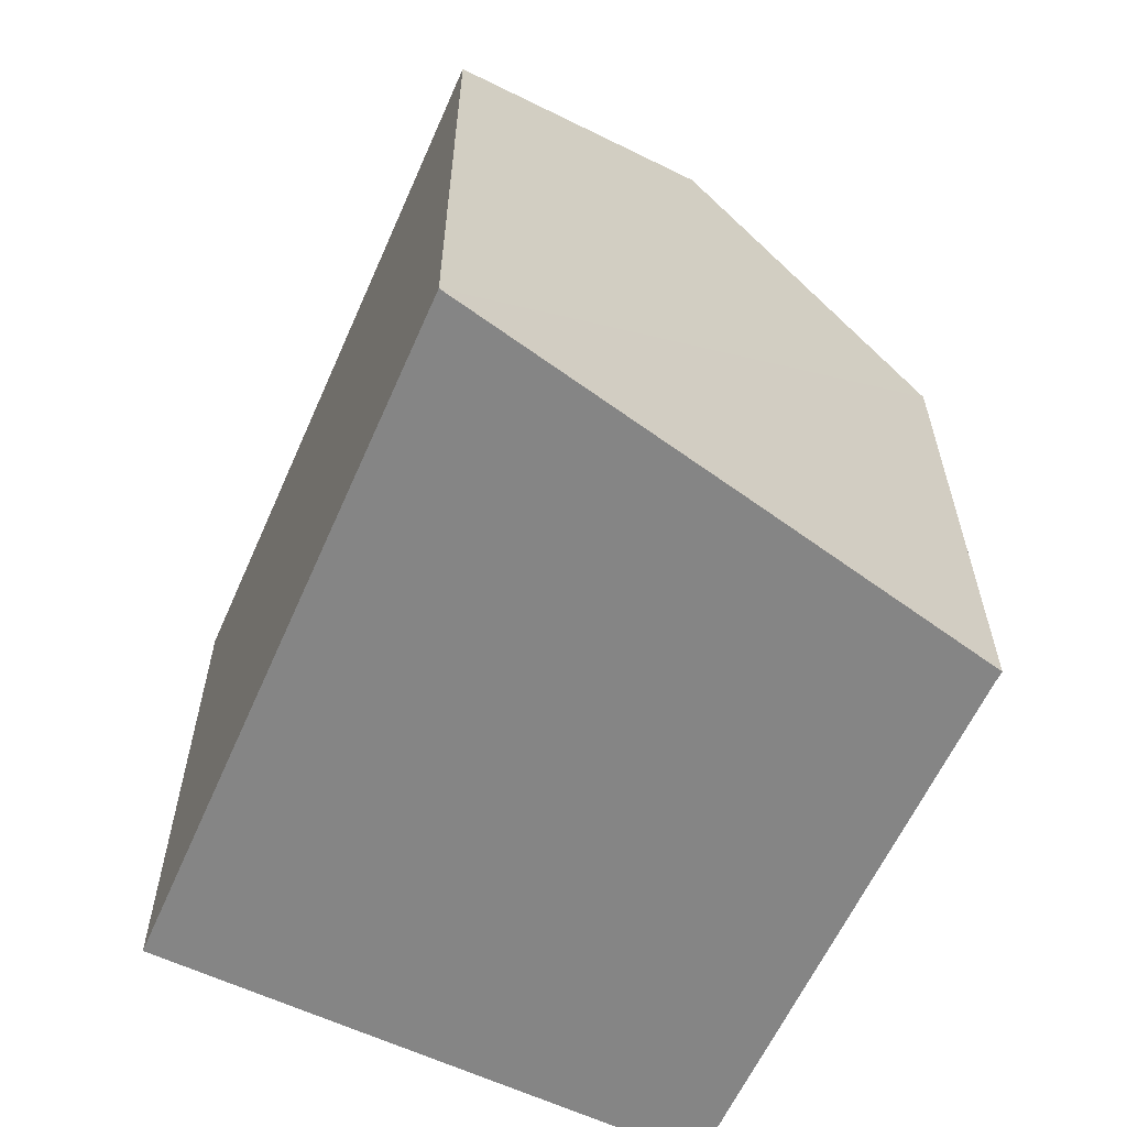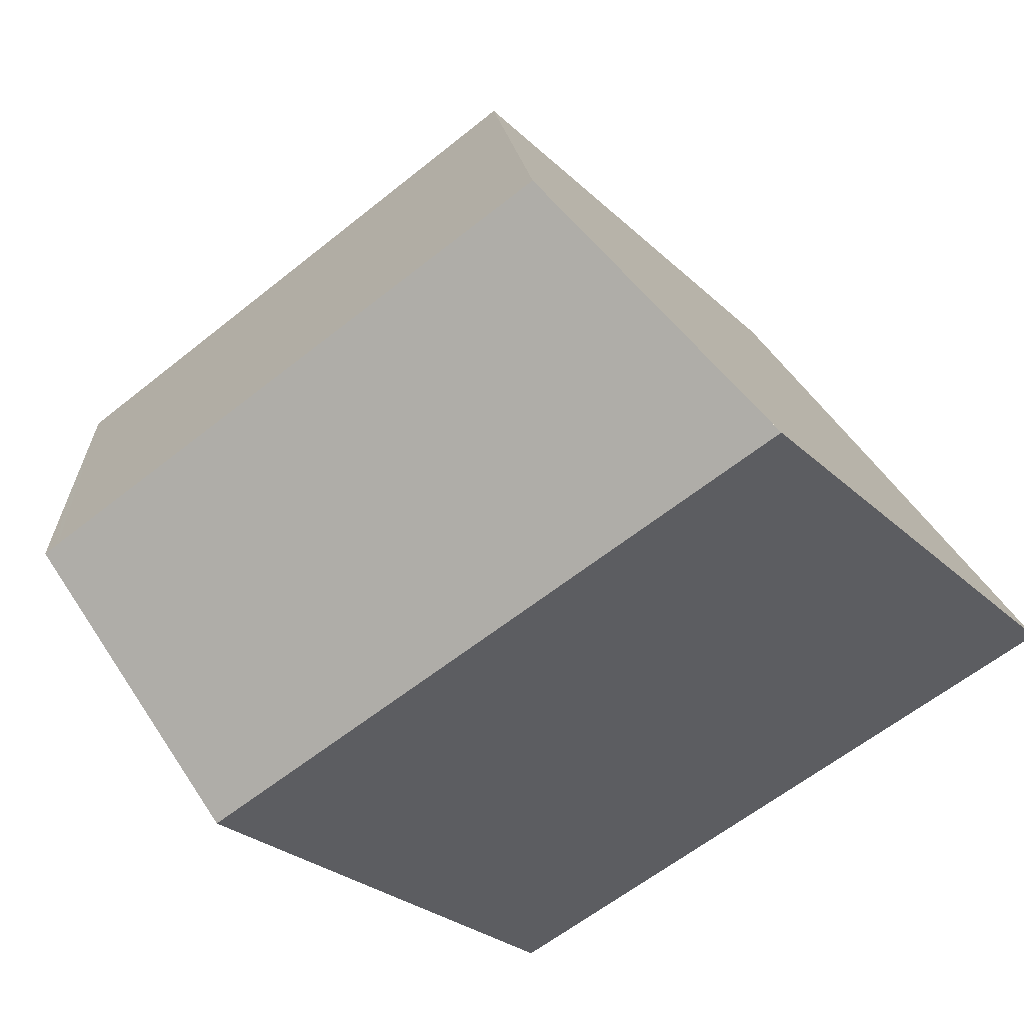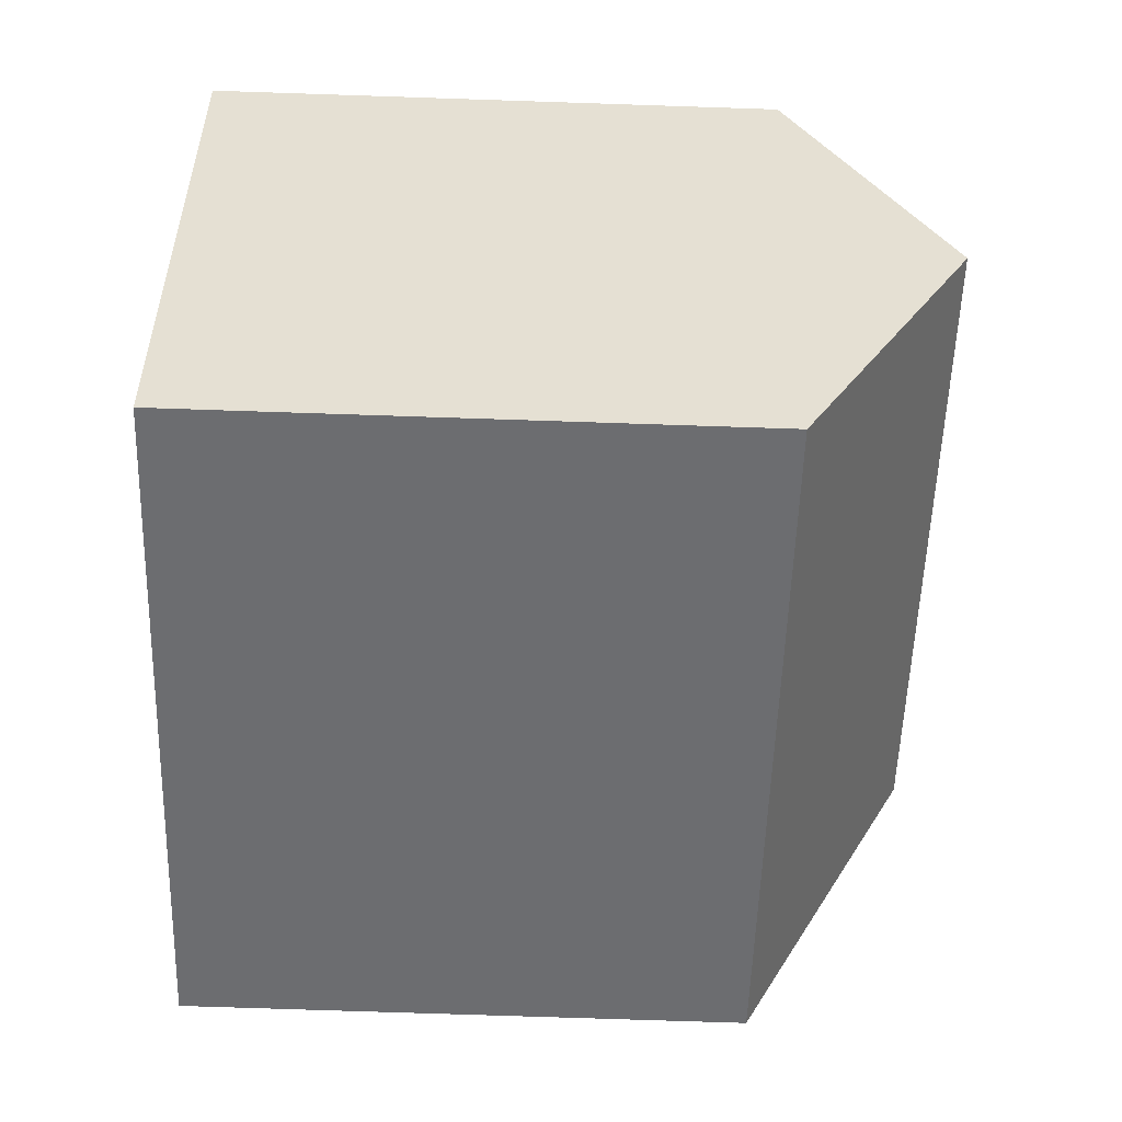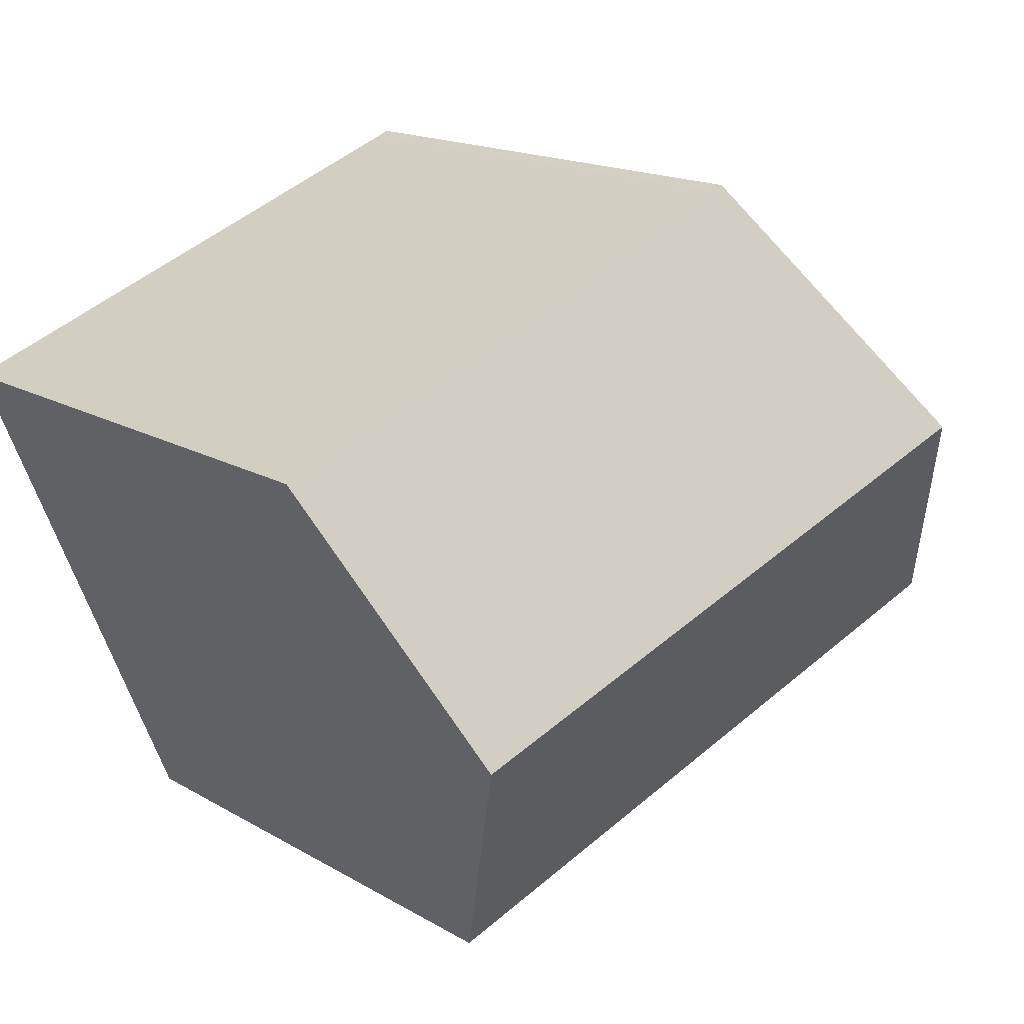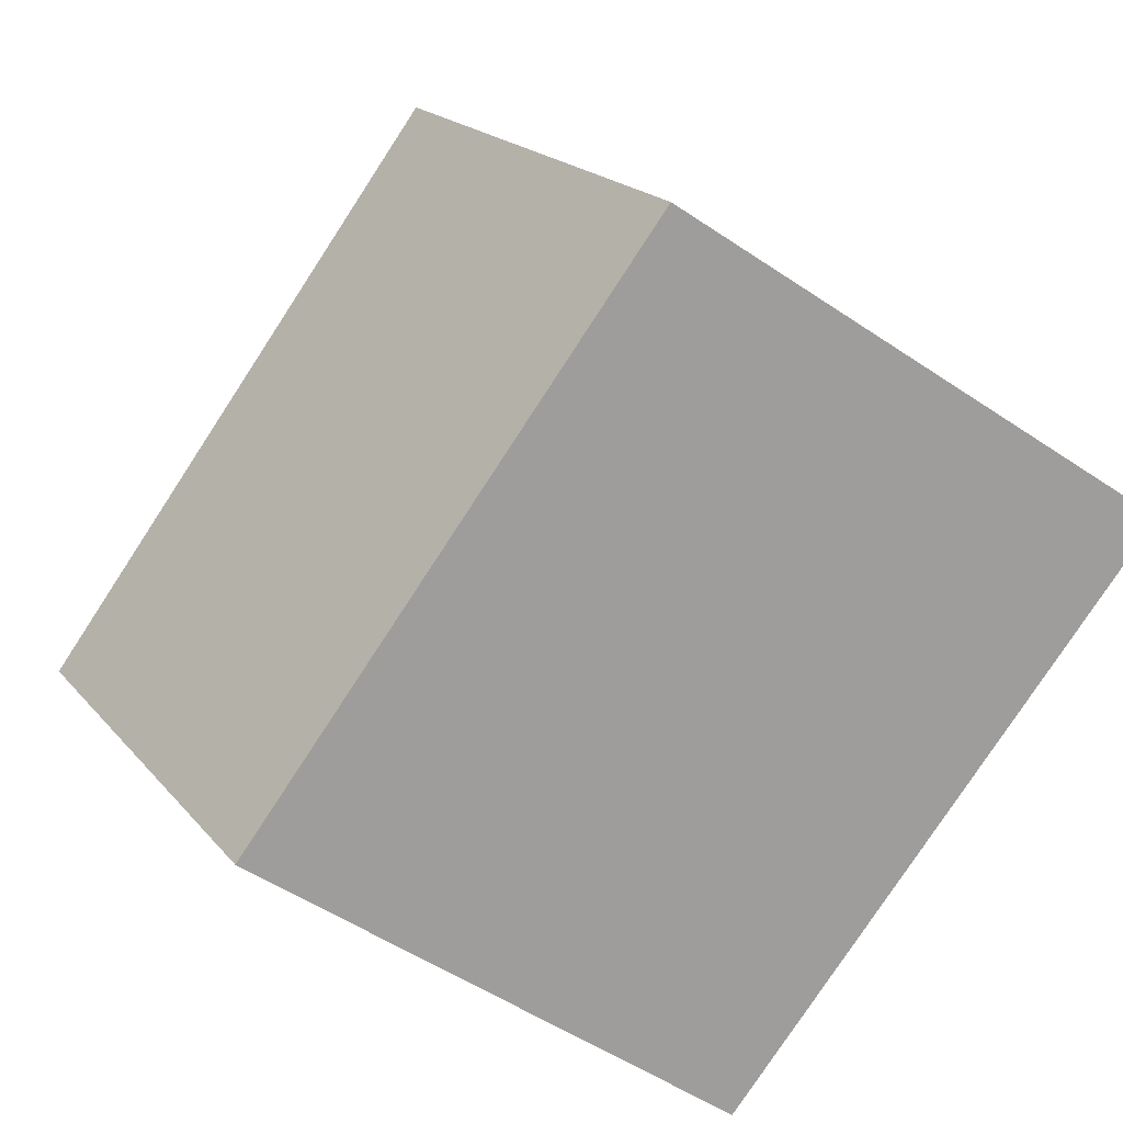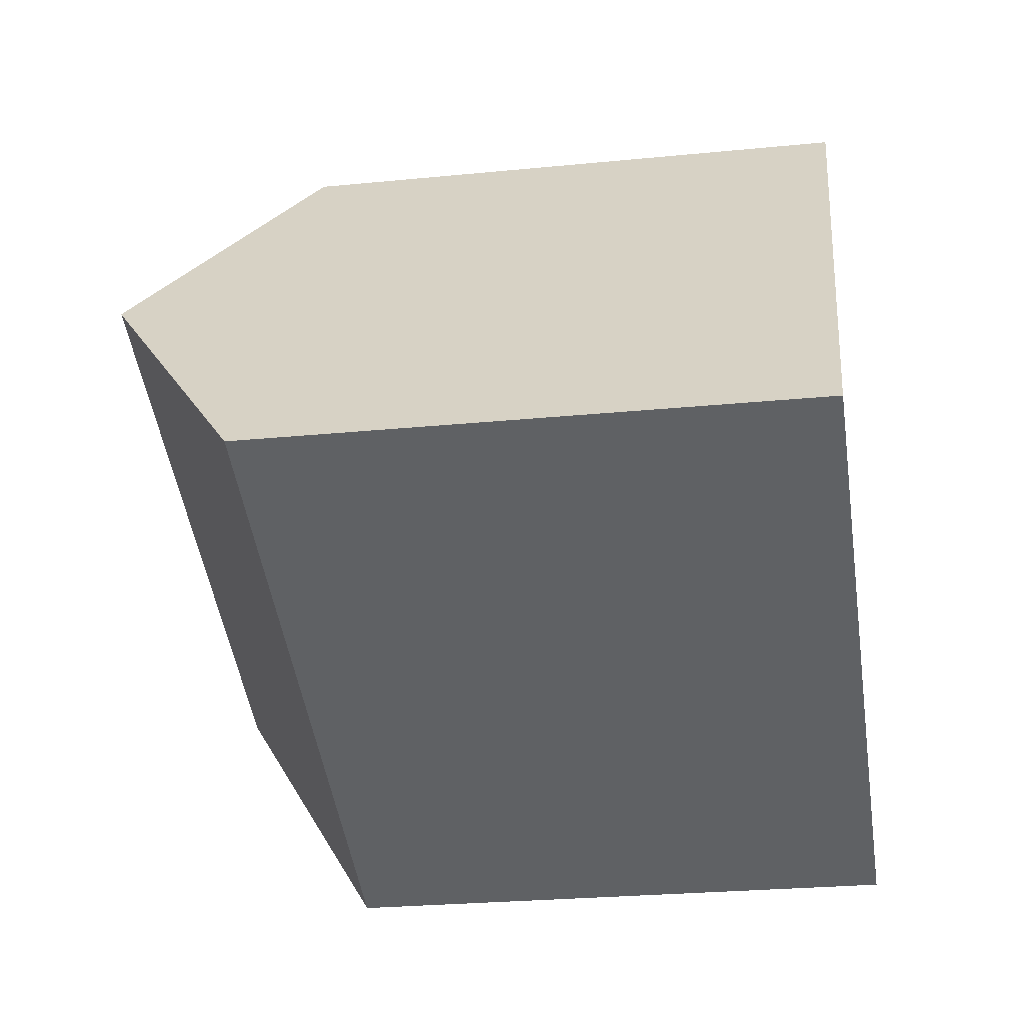
<metadata>
{"format":"obj","ext":"obj","renderer":"f3d","projection":"perspective","resolution":1024,"background":"white","views":[{"elev":-61.8,"azim":-93.3,"up":"+Y"},{"elev":-26.5,"azim":-145.4,"up":"+Z"},{"elev":-74.4,"azim":88.1,"up":"+Z"},{"elev":16.3,"azim":139.9,"up":"+Z"},{"elev":-53.7,"azim":-125.7,"up":"+Z"},{"elev":-26.1,"azim":-81.1,"up":"+Z"}]}
</metadata>
<code>
v  7.266 12.21 10.59
v  3.811 15.51 5.812
v  7.034 12.2 10.7
v  18.94 12.34 6.025
v  3.492 15.84 5.326
v  16.3 15.84 0.574
v  17.41 14.7 2.261
v  16.67 15.84 0.437
v  12.8 12.24 -4.749
v  14.39 12.32 -5.179
v  14.34 12.24 -5.318
v  0 12.24 7.492e-16
v  0.249 12.49 0.38
v  14.34 3.256e-16 -5.318
v  0 0 0
v  12.8 2.908e-16 -4.749
v  7.034 -6.551e-16 10.7
v  0.249 -2.327e-17 0.38
v  3.492 -3.261e-16 5.326
v  3.811 -3.559e-16 5.812
v  7.266 -6.485e-16 10.59
v  18.94 -3.689e-16 6.025
v  14.39 3.171e-16 -5.179
v  16.67 -2.676e-17 0.437
v  17.41 -1.384e-16 2.261
g defaultobject
f 1 2 3
f 2 1 4
f 2 4 5
f 5 4 6
f 6 4 7
f 6 7 8
f 9 10 11
f 10 9 8
f 8 9 6
f 6 9 5
f 5 9 12
f 5 12 13
f 14 9 11
f 9 14 12
f 12 14 15
f 15 14 16
f 13 2 5
f 2 13 12
f 2 12 15
f 2 15 3
f 3 15 17
f 17 15 18
f 17 18 19
f 17 19 20
f 3 21 1
f 21 3 17
f 22 1 21
f 22 4 1
f 7 10 8
f 10 7 4
f 10 4 22
f 10 22 11
f 11 22 23
f 11 23 14
f 23 22 24
f 24 22 25
f 16 18 15
f 18 16 19
f 19 16 14
f 19 14 23
f 19 23 24
f 19 24 20
f 20 24 17
f 17 24 25
f 17 25 21
f 21 25 22

</code>
